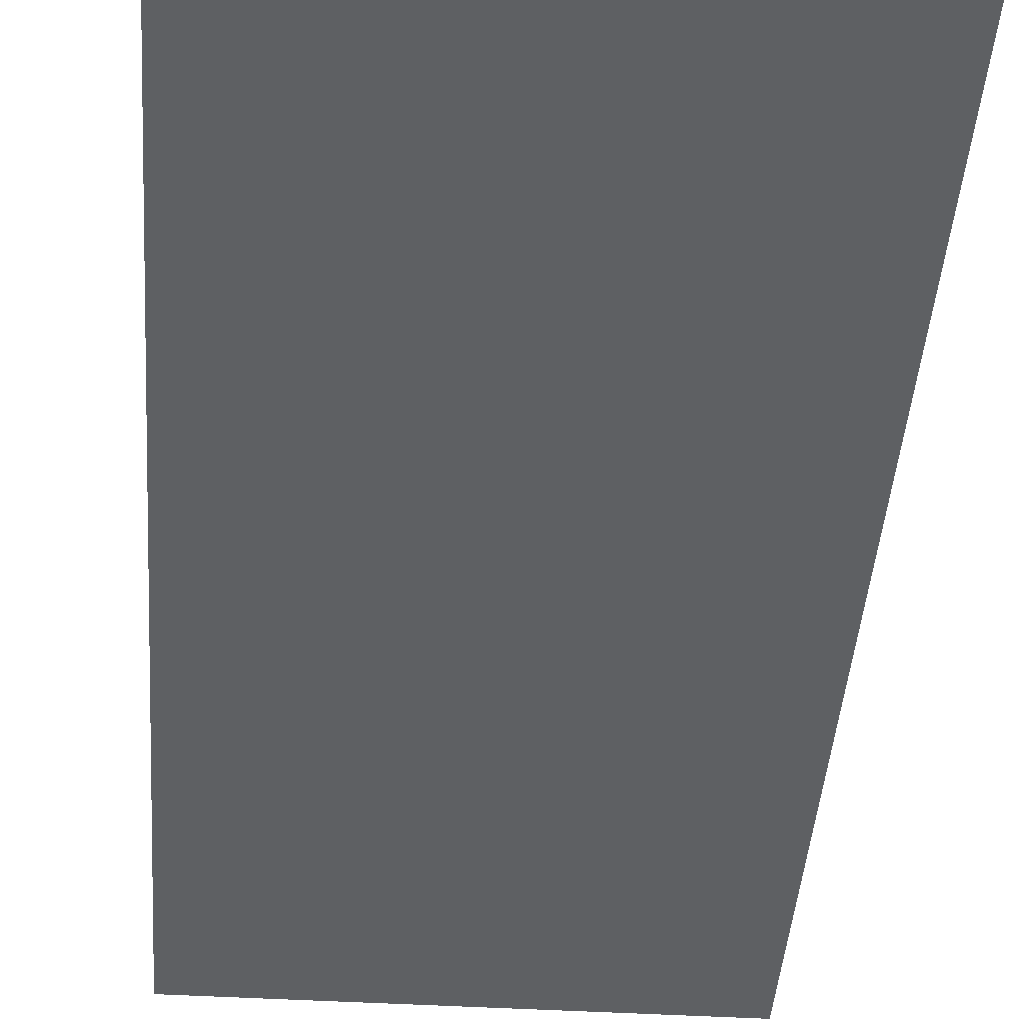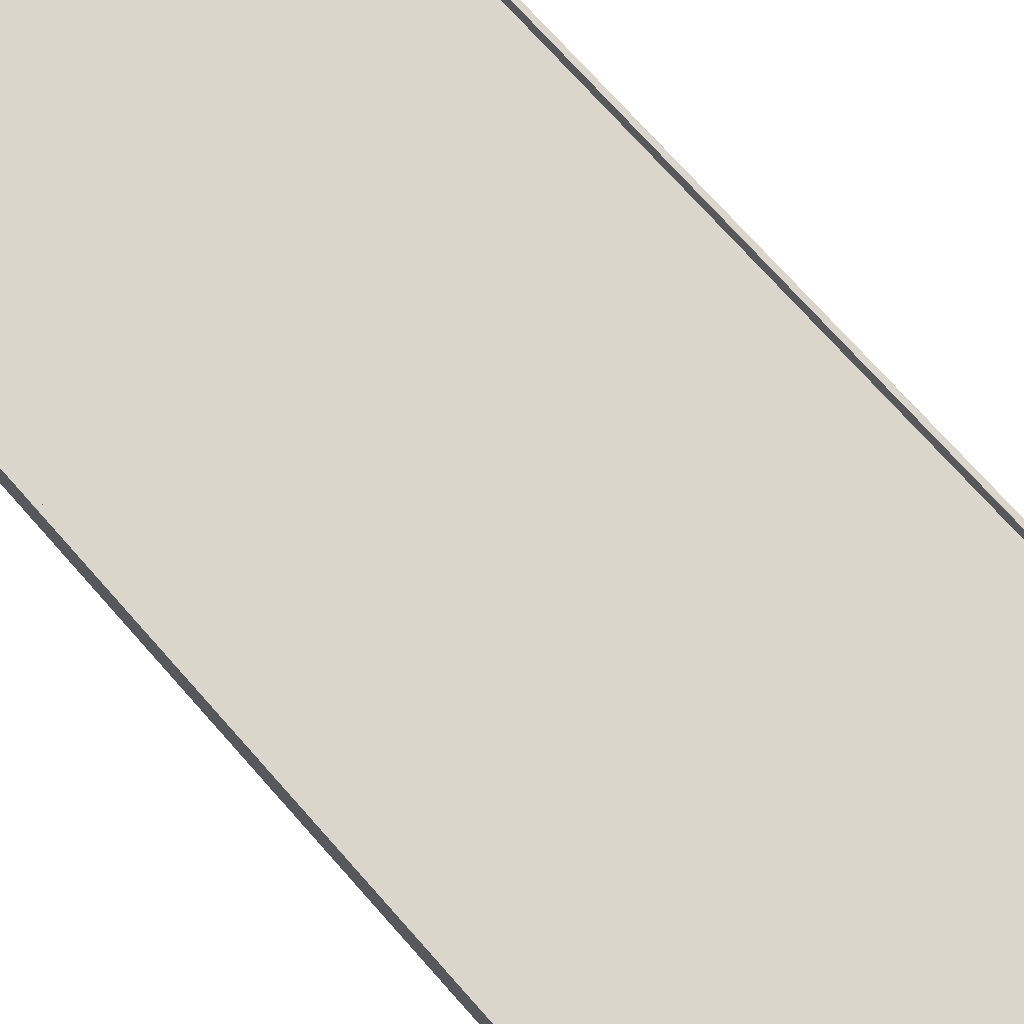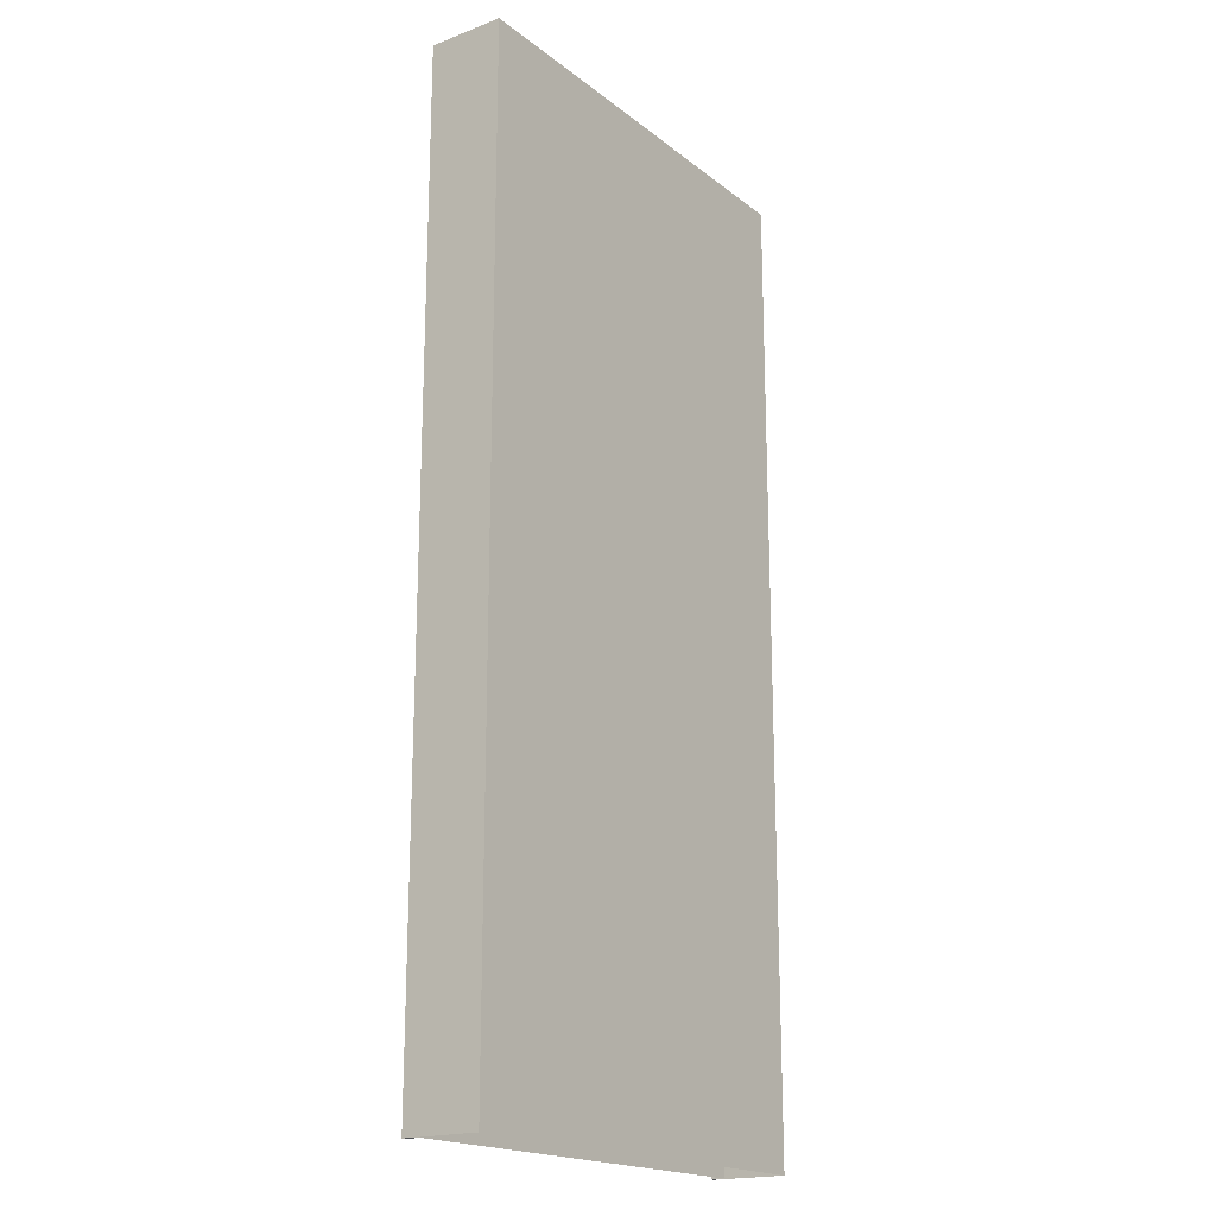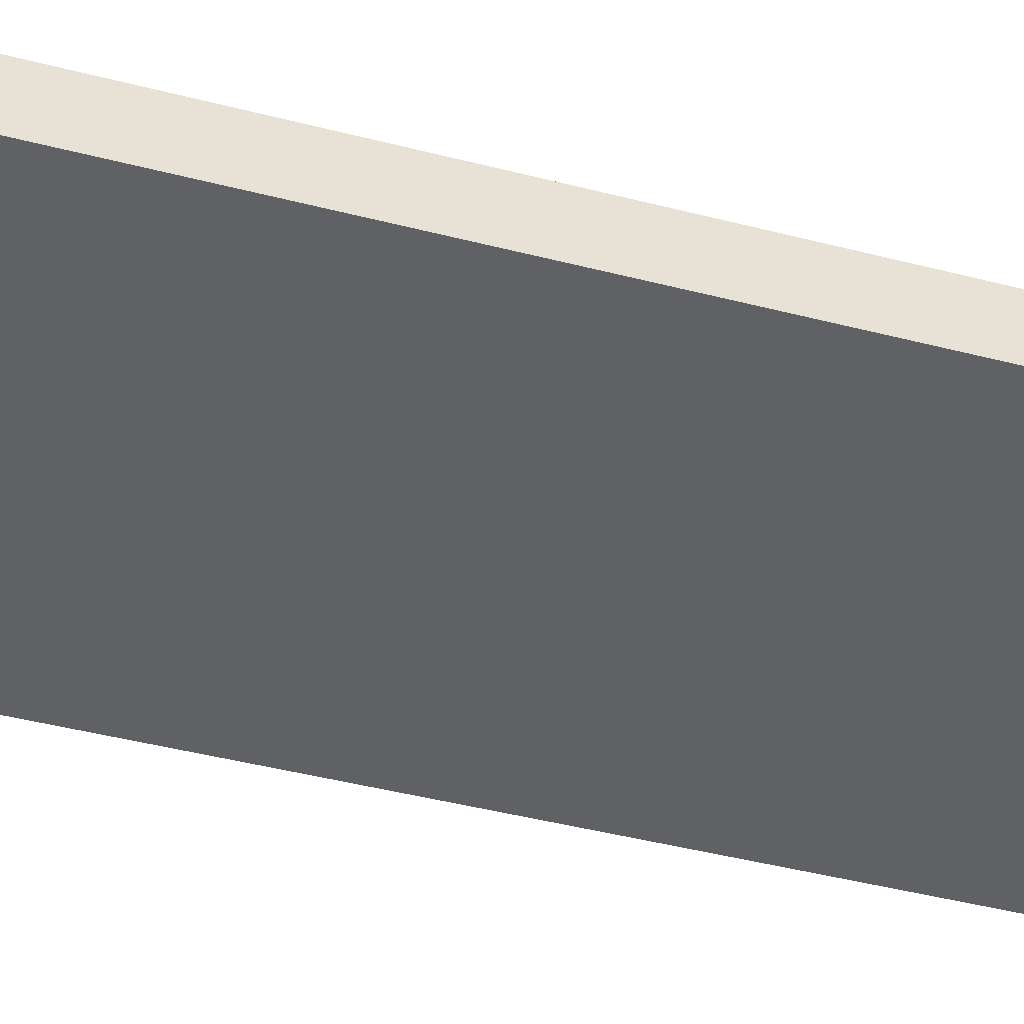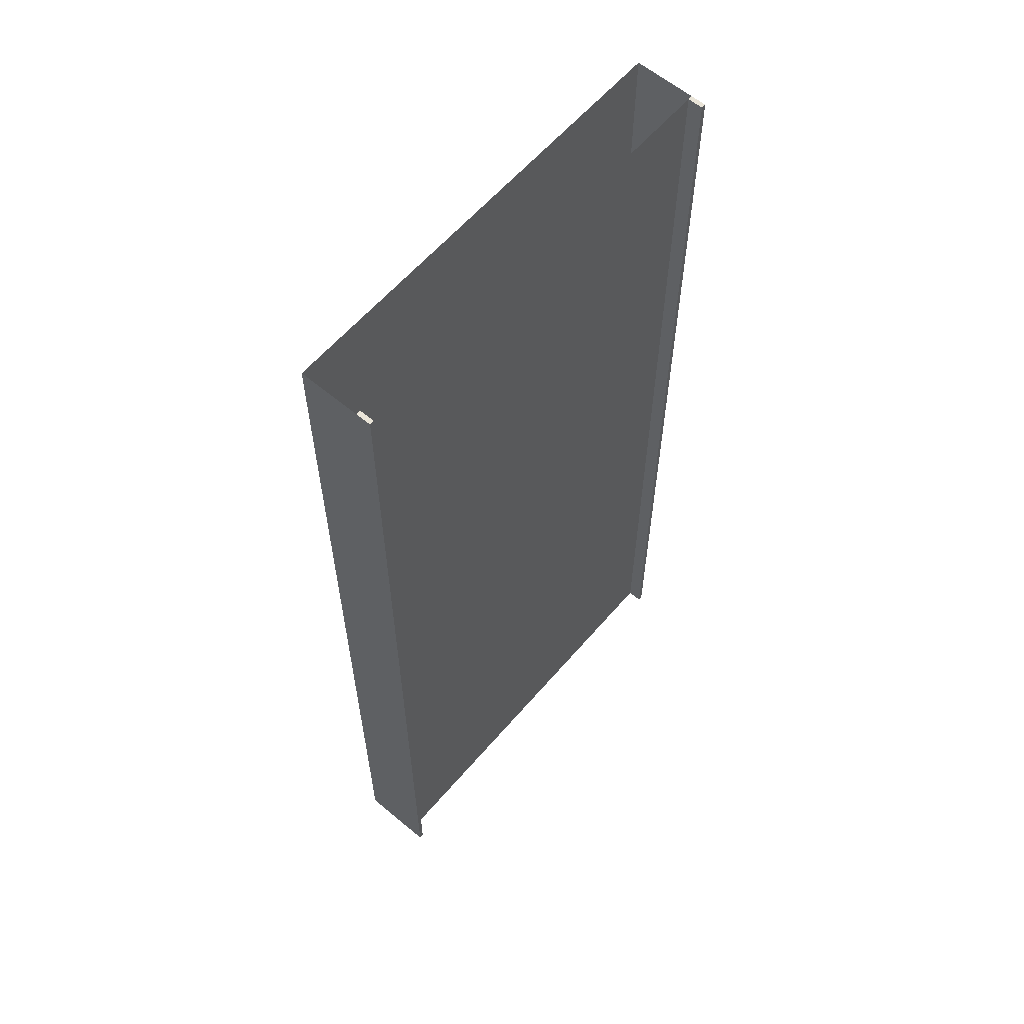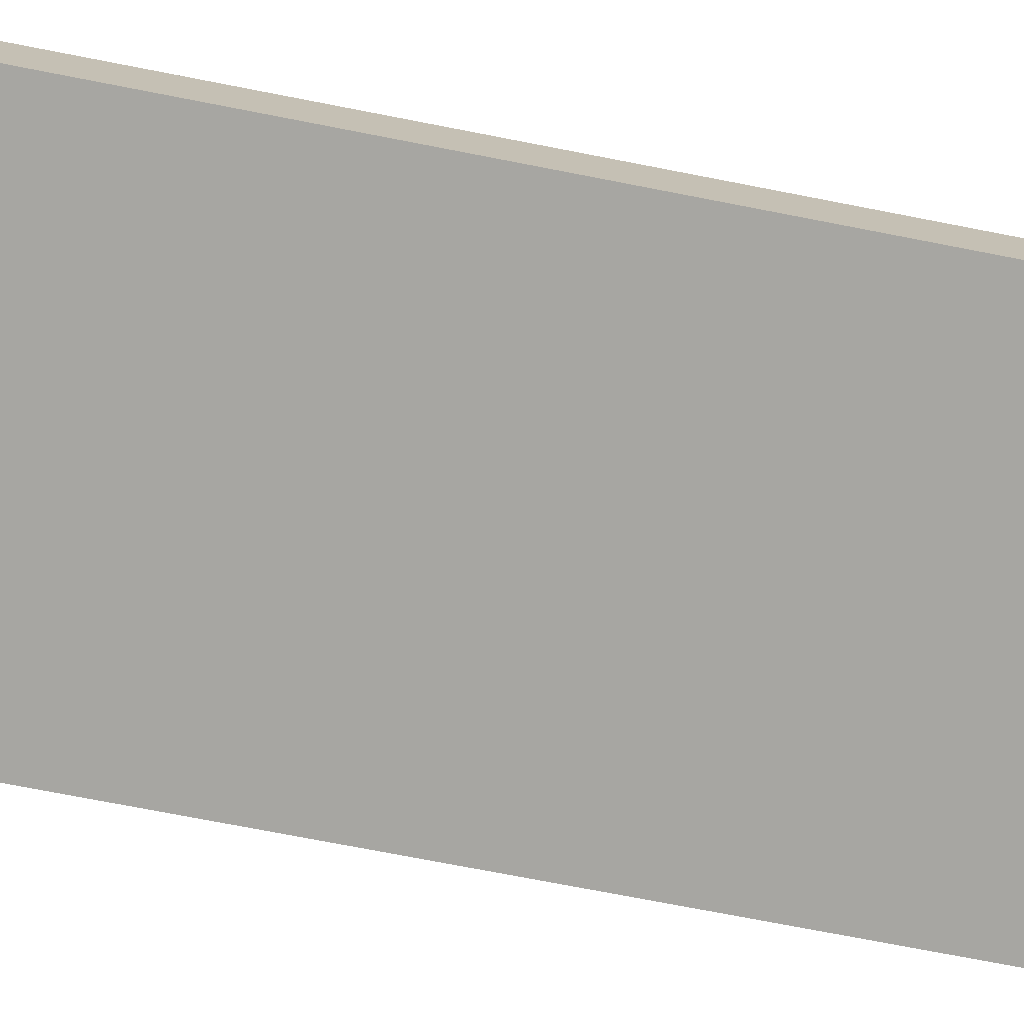
<metadata>
{"format":"obj","ext":"obj","renderer":"f3d","projection":"perspective","resolution":1024,"background":"white","views":[{"elev":-42.1,"azim":-4.1,"up":"+Y"},{"elev":73.9,"azim":-41.7,"up":"+Y"},{"elev":-19.0,"azim":-54.5,"up":"+Z"},{"elev":-48.7,"azim":-105.7,"up":"+Y"},{"elev":60.7,"azim":130.5,"up":"+Z"},{"elev":-74.0,"azim":-101.0,"up":"+Y"}]}
</metadata>
<code>
v  -14.5 1 -0
v  -14.5 1 4.571
v  -14.2 1 4.571
v  -14.2 1 -0
v  -12 -4 -0
v  -12 -4 4.571
v  -14.5 -4 4.571
v  -14.5 -4 -0
v  14.5 0 -0
v  14.5 0 4.571
v  14.5 -4 4.571
v  14.5 -4 -0
v  -14.5 0 -0
v  -14.5 0 -4.571
v  -14.5 -4 -4.571
v  -14.2 0 -0
v  -14.2 0 4.571
v  -12 0 4.571
v  -12 0 -0
v  14.2 1 -0
v  14.2 1 4.571
v  14.5 1 4.571
v  14.5 1 -0
v  12 -4 -0
v  12 -4 -4.571
v  14.5 -4 -4.571
v  12 0 -0
v  12 0 4.571
v  14.2 0 4.571
v  14.2 0 -0
v  0 -4 -0
v  0 -4 -4.571
v  0 0 -0
v  0 0 4.571
v  -14.5 1 -32
v  -14.5 1 -27.43
v  -14.2 1 -27.43
v  -14.2 1 -32
v  -14.5 1 -22.86
v  -14.2 1 -22.86
v  -14.5 1 -18.29
v  -14.2 1 -18.29
v  -14.5 1 -13.71
v  -14.2 1 -13.71
v  -14.5 1 -9.143
v  -14.2 1 -9.143
v  -14.5 1 -4.571
v  -14.2 1 -4.571
v  -14.2 1 32
v  -14.2 1 27.43
v  -14.5 1 27.43
v  -14.5 1 32
v  -14.2 1 22.86
v  -14.5 1 22.86
v  -14.2 1 18.29
v  -14.5 1 18.29
v  -14.2 1 13.71
v  -14.5 1 13.71
v  -14.2 1 9.143
v  -14.5 1 9.143
v  -12 -4 -32
v  -12 -4 -27.43
v  -14.5 -4 -27.43
v  -14.5 -4 -32
v  -12 -4 -22.86
v  -14.5 -4 -22.86
v  -12 -4 -18.29
v  -14.5 -4 -18.29
v  -12 -4 -13.71
v  -14.5 -4 -13.71
v  -12 -4 -9.143
v  -14.5 -4 -9.143
v  -12 -4 -4.571
v  -14.5 -4 32
v  -14.5 -4 27.43
v  -12 -4 27.43
v  -12 -4 32
v  -14.5 -4 22.86
v  -12 -4 22.86
v  -14.5 -4 18.29
v  -12 -4 18.29
v  -14.5 -4 13.71
v  -12 -4 13.71
v  -14.5 -4 9.143
v  -12 -4 9.143
v  14.5 0 -32
v  14.5 0 -27.43
v  14.5 -4 -27.43
v  14.5 -4 -32
v  14.5 0 -22.86
v  14.5 -4 -22.86
v  14.5 0 -18.29
v  14.5 -4 -18.29
v  14.5 0 -13.71
v  14.5 -4 -13.71
v  14.5 0 -9.143
v  14.5 -4 -9.143
v  14.5 0 -4.571
v  14.5 -4 32
v  14.5 -4 27.43
v  14.5 0 27.43
v  14.5 0 32
v  14.5 -4 22.86
v  14.5 0 22.86
v  14.5 -4 18.29
v  14.5 0 18.29
v  14.5 -4 13.71
v  14.5 0 13.71
v  14.5 -4 9.143
v  14.5 0 9.143
v  -14.5 0 32
v  -14.5 0 27.43
v  -14.5 0 22.86
v  -14.5 0 18.29
v  -14.5 0 13.71
v  -14.5 0 9.143
v  -14.5 0 4.571
v  -14.5 0 -27.43
v  -14.5 0 -32
v  -14.5 0 -22.86
v  -14.5 0 -18.29
v  -14.5 0 -13.71
v  -14.5 0 -9.143
v  -14.2 0 -32
v  -14.2 0 -27.43
v  -12 0 -27.43
v  -12 0 -32
v  -14.2 0 -22.86
v  -12 0 -22.86
v  -14.2 0 -18.29
v  -12 0 -18.29
v  -14.2 0 -13.71
v  -12 0 -13.71
v  -14.2 0 -9.143
v  -12 0 -9.143
v  -14.2 0 -4.571
v  -12 0 -4.571
v  -12 0 32
v  -12 0 27.43
v  -14.2 0 27.43
v  -14.2 0 32
v  -12 0 22.86
v  -14.2 0 22.86
v  -12 0 18.29
v  -14.2 0 18.29
v  -12 0 13.71
v  -14.2 0 13.71
v  -12 0 9.143
v  -14.2 0 9.143
v  14.2 1 -32
v  14.2 1 -27.43
v  14.5 1 -27.43
v  14.5 1 -32
v  14.2 1 -22.86
v  14.5 1 -22.86
v  14.2 1 -18.29
v  14.5 1 -18.29
v  14.2 1 -13.71
v  14.5 1 -13.71
v  14.2 1 -9.143
v  14.5 1 -9.143
v  14.2 1 -4.571
v  14.5 1 -4.571
v  14.5 1 32
v  14.5 1 27.43
v  14.2 1 27.43
v  14.2 1 32
v  14.5 1 22.86
v  14.2 1 22.86
v  14.5 1 18.29
v  14.2 1 18.29
v  14.5 1 13.71
v  14.2 1 13.71
v  14.5 1 9.143
v  14.2 1 9.143
v  12 -4 32
v  12 -4 27.43
v  12 -4 22.86
v  12 -4 18.29
v  12 -4 13.71
v  12 -4 9.143
v  12 -4 4.571
v  12 -4 -27.43
v  12 -4 -32
v  12 -4 -22.86
v  12 -4 -18.29
v  12 -4 -13.71
v  12 -4 -9.143
v  12 0 -32
v  12 0 -27.43
v  14.2 0 -27.43
v  14.2 0 -32
v  12 0 -22.86
v  14.2 0 -22.86
v  12 0 -18.29
v  14.2 0 -18.29
v  12 0 -13.71
v  14.2 0 -13.71
v  12 0 -9.143
v  14.2 0 -9.143
v  12 0 -4.571
v  14.2 0 -4.571
v  14.2 0 32
v  14.2 0 27.43
v  12 0 27.43
v  12 0 32
v  14.2 0 22.86
v  12 0 22.86
v  14.2 0 18.29
v  12 0 18.29
v  14.2 0 13.71
v  12 0 13.71
v  14.2 0 9.143
v  12 0 9.143
v  0 -4 32
v  0 -4 27.43
v  0 -4 22.86
v  0 -4 18.29
v  0 -4 13.71
v  0 -4 9.143
v  0 -4 4.571
v  0 -4 -32
v  0 -4 -27.43
v  0 -4 -22.86
v  0 -4 -18.29
v  0 -4 -13.71
v  0 -4 -9.143
v  0 0 -32
v  0 0 -27.43
v  0 0 -22.86
v  0 0 -18.29
v  0 0 -13.71
v  0 0 -9.143
v  0 0 -4.571
v  0 0 32
v  0 0 27.43
v  0 0 22.86
v  0 0 18.29
v  0 0 13.71
v  0 0 9.143
g Box001
f 1 2 3 4
f 5 6 7 8
f 9 10 11 12
f 13 14 15 8
f 16 17 18 19
f 20 21 22 23
f 24 25 26 12
f 27 28 29 30
f 31 32 25 24
f 33 34 28 27
f 35 36 37 38
f 36 39 40 37
f 39 41 42 40
f 41 43 44 42
f 43 45 46 44
f 45 47 48 46
f 47 1 4 48
f 49 50 51 52
f 50 53 54 51
f 53 55 56 54
f 55 57 58 56
f 57 59 60 58
f 59 3 2 60
f 61 62 63 64
f 62 65 66 63
f 65 67 68 66
f 67 69 70 68
f 69 71 72 70
f 71 73 15 72
f 73 5 8 15
f 74 75 76 77
f 75 78 79 76
f 78 80 81 79
f 80 82 83 81
f 82 84 85 83
f 84 7 6 85
f 86 87 88 89
f 87 90 91 88
f 90 92 93 91
f 92 94 95 93
f 94 96 97 95
f 96 98 26 97
f 98 9 12 26
f 99 100 101 102
f 100 103 104 101
f 103 105 106 104
f 105 107 108 106
f 107 109 110 108
f 109 11 10 110
f 111 112 75 74
f 112 113 78 75
f 113 114 80 78
f 114 115 82 80
f 115 116 84 82
f 116 117 7 84
f 117 13 8 7
f 64 63 118 119
f 63 66 120 118
f 66 68 121 120
f 68 70 122 121
f 70 72 123 122
f 72 15 14 123
f 124 125 126 127
f 125 128 129 126
f 128 130 131 129
f 130 132 133 131
f 132 134 135 133
f 134 136 137 135
f 136 16 19 137
f 138 139 140 141
f 139 142 143 140
f 142 144 145 143
f 144 146 147 145
f 146 148 149 147
f 148 18 17 149
f 150 151 152 153
f 151 154 155 152
f 154 156 157 155
f 156 158 159 157
f 158 160 161 159
f 160 162 163 161
f 162 20 23 163
f 164 165 166 167
f 165 168 169 166
f 168 170 171 169
f 170 172 173 171
f 172 174 175 173
f 174 22 21 175
f 176 177 100 99
f 177 178 103 100
f 178 179 105 103
f 179 180 107 105
f 180 181 109 107
f 181 182 11 109
f 182 24 12 11
f 89 88 183 184
f 88 91 185 183
f 91 93 186 185
f 93 95 187 186
f 95 97 188 187
f 97 26 25 188
f 189 190 191 192
f 190 193 194 191
f 193 195 196 194
f 195 197 198 196
f 197 199 200 198
f 199 201 202 200
f 201 27 30 202
f 203 204 205 206
f 204 207 208 205
f 207 209 210 208
f 209 211 212 210
f 211 213 214 212
f 213 29 28 214
f 215 216 177 176
f 216 217 178 177
f 217 218 179 178
f 218 219 180 179
f 219 220 181 180
f 220 221 182 181
f 221 31 24 182
f 222 223 62 61
f 223 224 65 62
f 224 225 67 65
f 225 226 69 67
f 226 227 71 69
f 227 32 73 71
f 228 229 190 189
f 229 230 193 190
f 230 231 195 193
f 231 232 197 195
f 232 233 199 197
f 233 234 201 199
f 234 33 27 201
f 235 236 139 138
f 236 237 142 139
f 237 238 144 142
f 238 239 146 144
f 239 240 148 146
f 240 34 18 148
f 73 32 31 5
f 18 34 33 19
f 76 216 215 77
f 79 217 216 76
f 81 218 217 79
f 83 219 218 81
f 85 220 219 83
f 6 221 220 85
f 5 31 221 6
f 183 223 222 184
f 185 224 223 183
f 186 225 224 185
f 187 226 225 186
f 188 227 226 187
f 25 32 227 188
f 126 229 228 127
f 129 230 229 126
f 131 231 230 129
f 133 232 231 131
f 135 233 232 133
f 137 234 233 135
f 19 33 234 137
f 205 236 235 206
f 208 237 236 205
f 210 238 237 208
f 212 239 238 210
f 214 240 239 212
f 28 34 240 214
f 141 49 52 111
f 140 50 49 141
f 143 53 50 140
f 145 55 53 143
f 147 57 55 145
f 149 59 57 147
f 17 3 59 149
f 16 4 3 17
f 136 48 4 16
f 134 46 48 136
f 132 44 46 134
f 130 42 44 132
f 128 40 42 130
f 125 37 40 128
f 124 38 37 125
f 119 35 38 124
f 118 36 35 119
f 120 39 36 118
f 121 41 39 120
f 122 43 41 121
f 123 45 43 122
f 14 47 45 123
f 13 1 47 14
f 117 2 1 13
f 116 60 2 117
f 115 58 60 116
f 114 56 58 115
f 113 54 56 114
f 112 51 54 113
f 111 52 51 112
f 101 165 164 102
f 104 168 165 101
f 106 170 168 104
f 108 172 170 106
f 110 174 172 108
f 10 22 174 110
f 9 23 22 10
f 98 163 23 9
f 96 161 163 98
f 94 159 161 96
f 92 157 159 94
f 90 155 157 92
f 87 152 155 90
f 86 153 152 87
f 192 150 153 86
f 191 151 150 192
f 194 154 151 191
f 196 156 154 194
f 198 158 156 196
f 200 160 158 198
f 202 162 160 200
f 30 20 162 202
f 29 21 20 30
f 213 175 21 29
f 211 173 175 213
f 209 171 173 211
f 207 169 171 209
f 204 166 169 207
f 203 167 166 204
f 102 164 167 203

</code>
